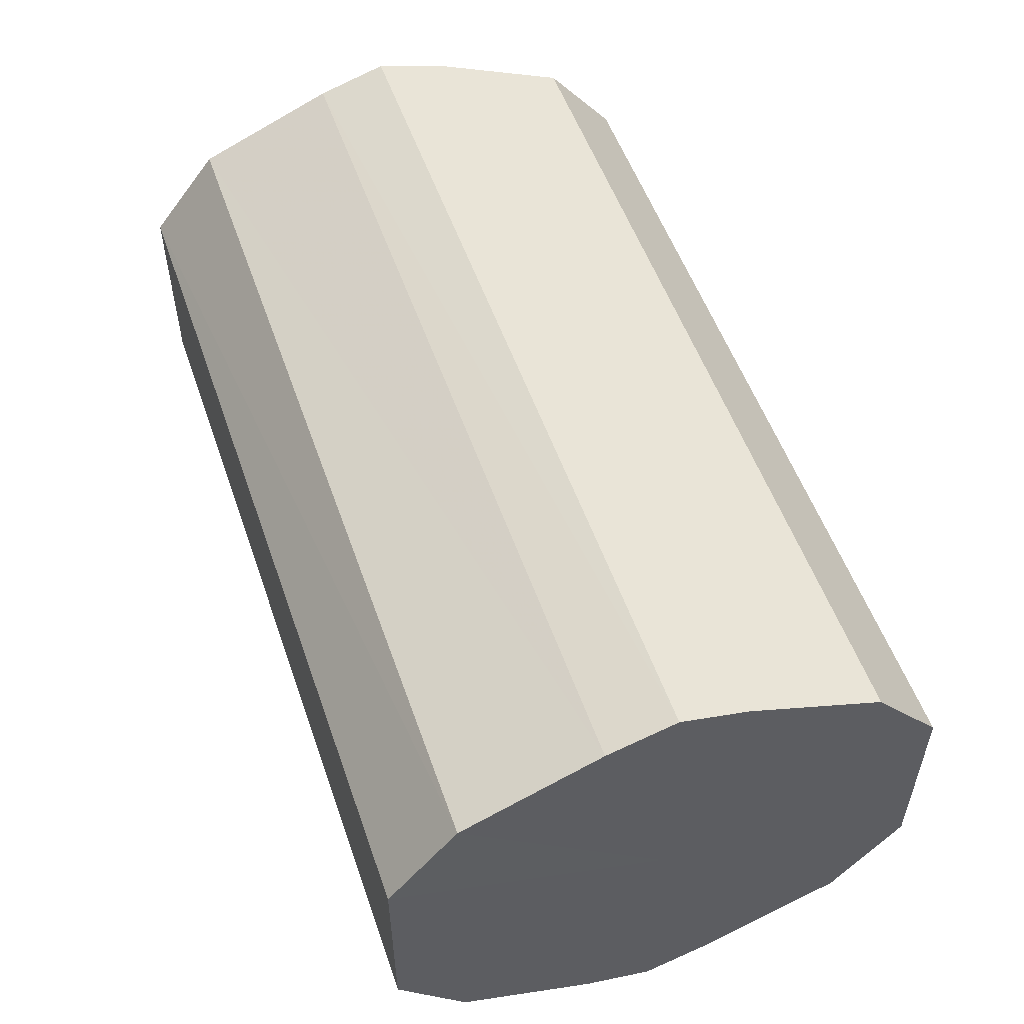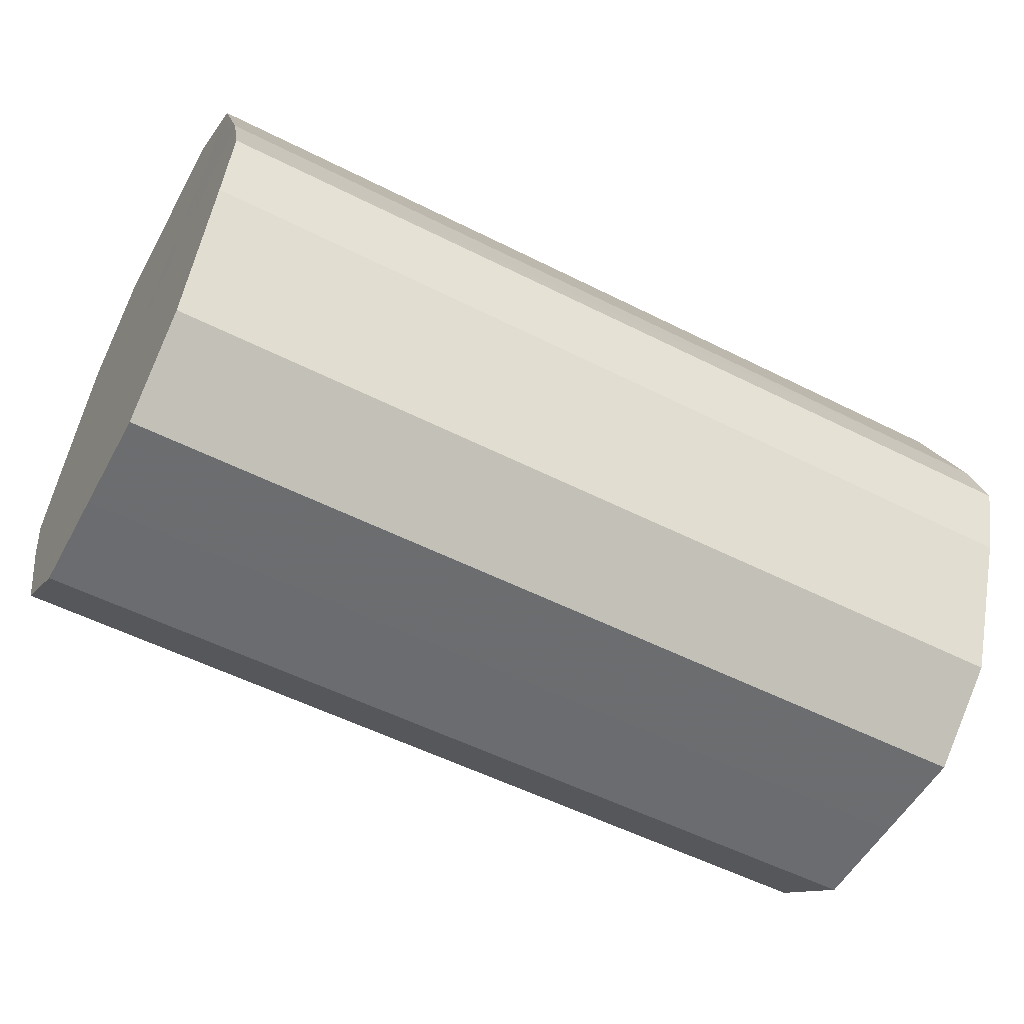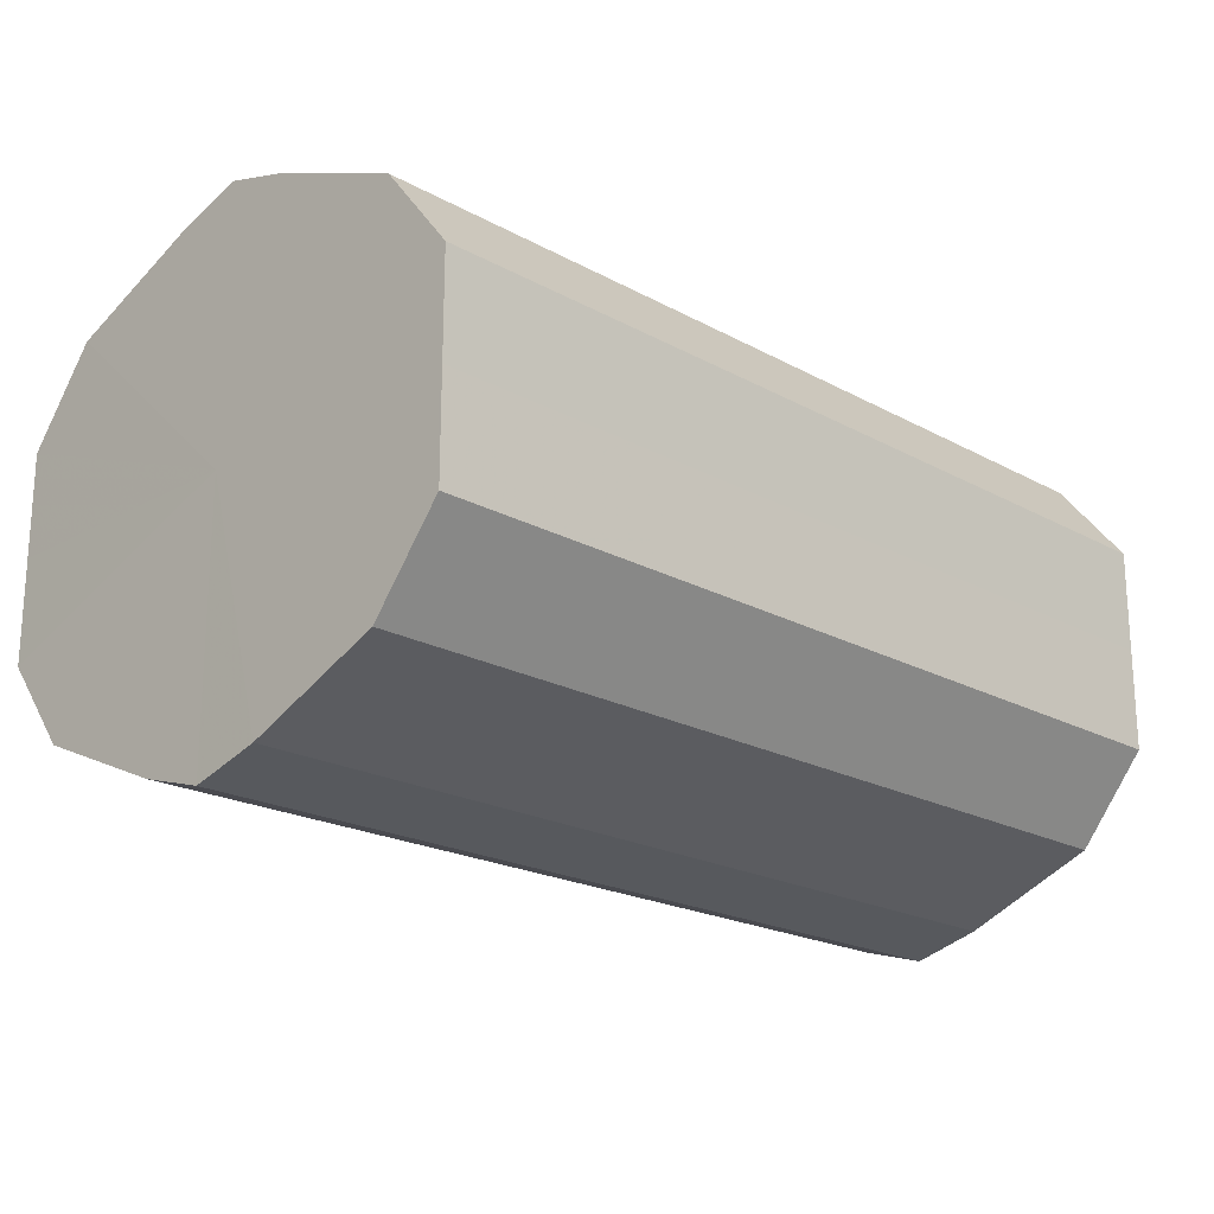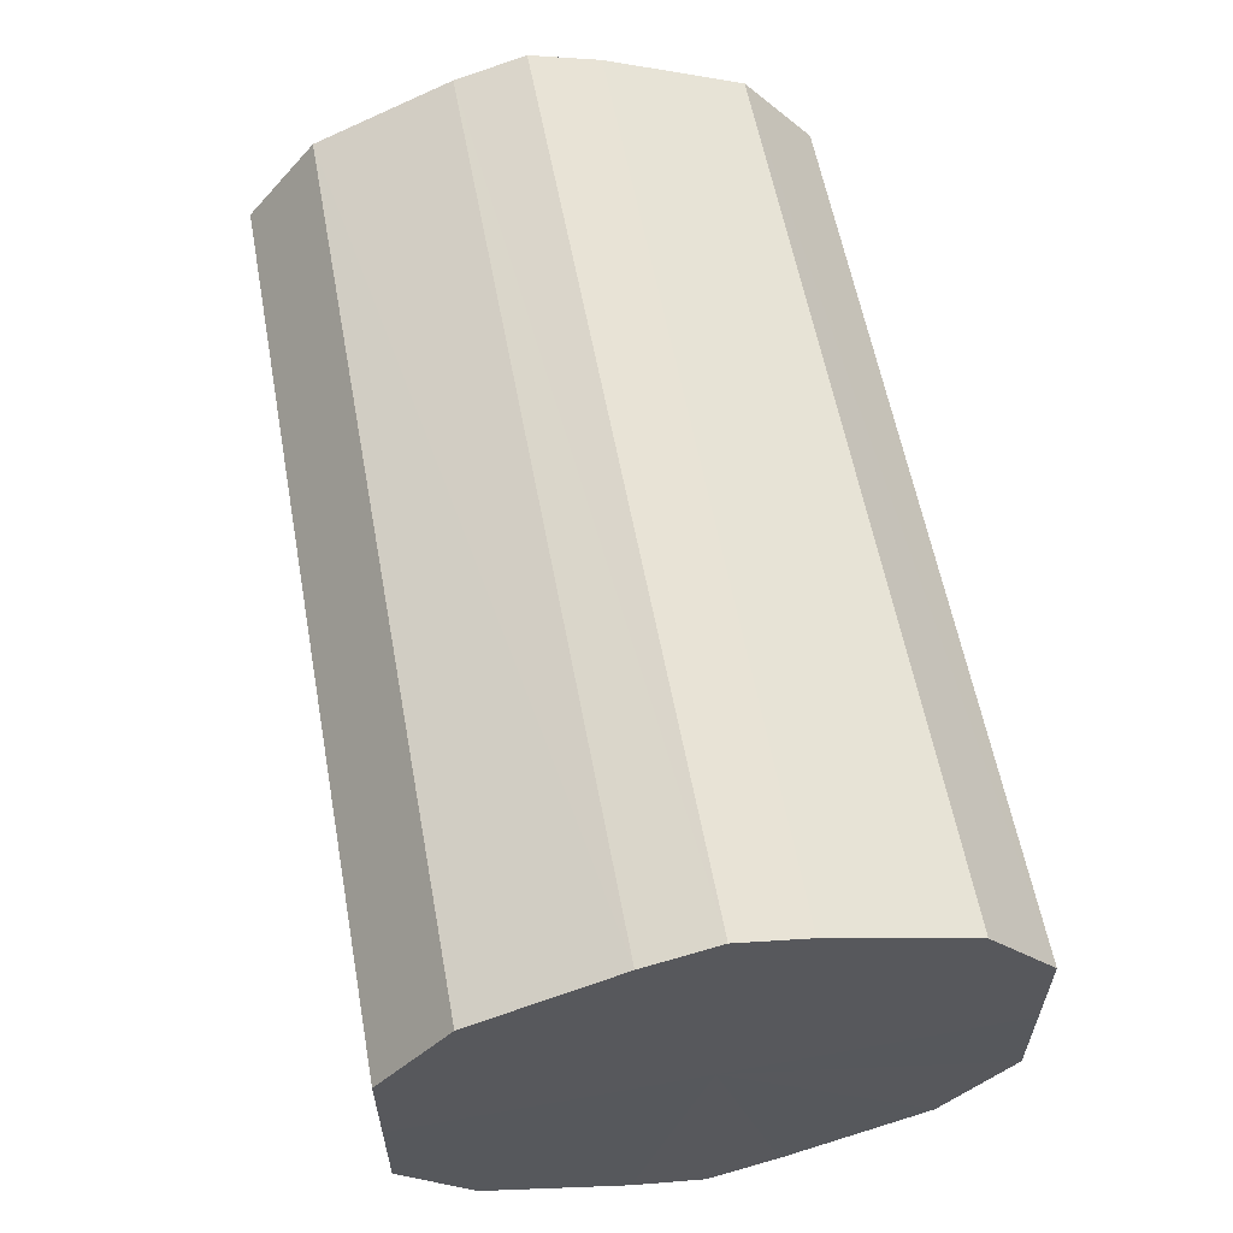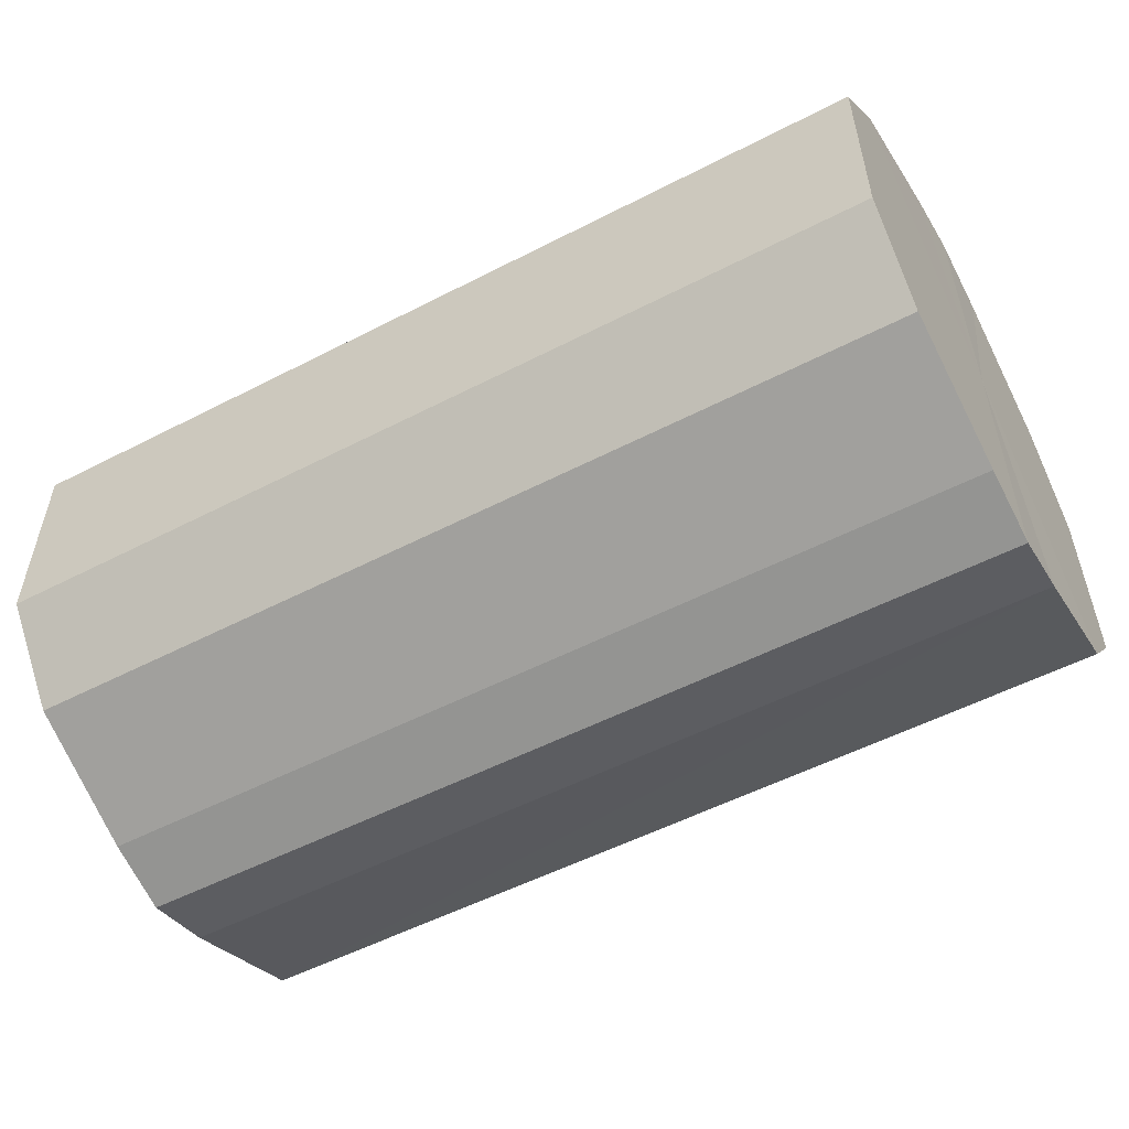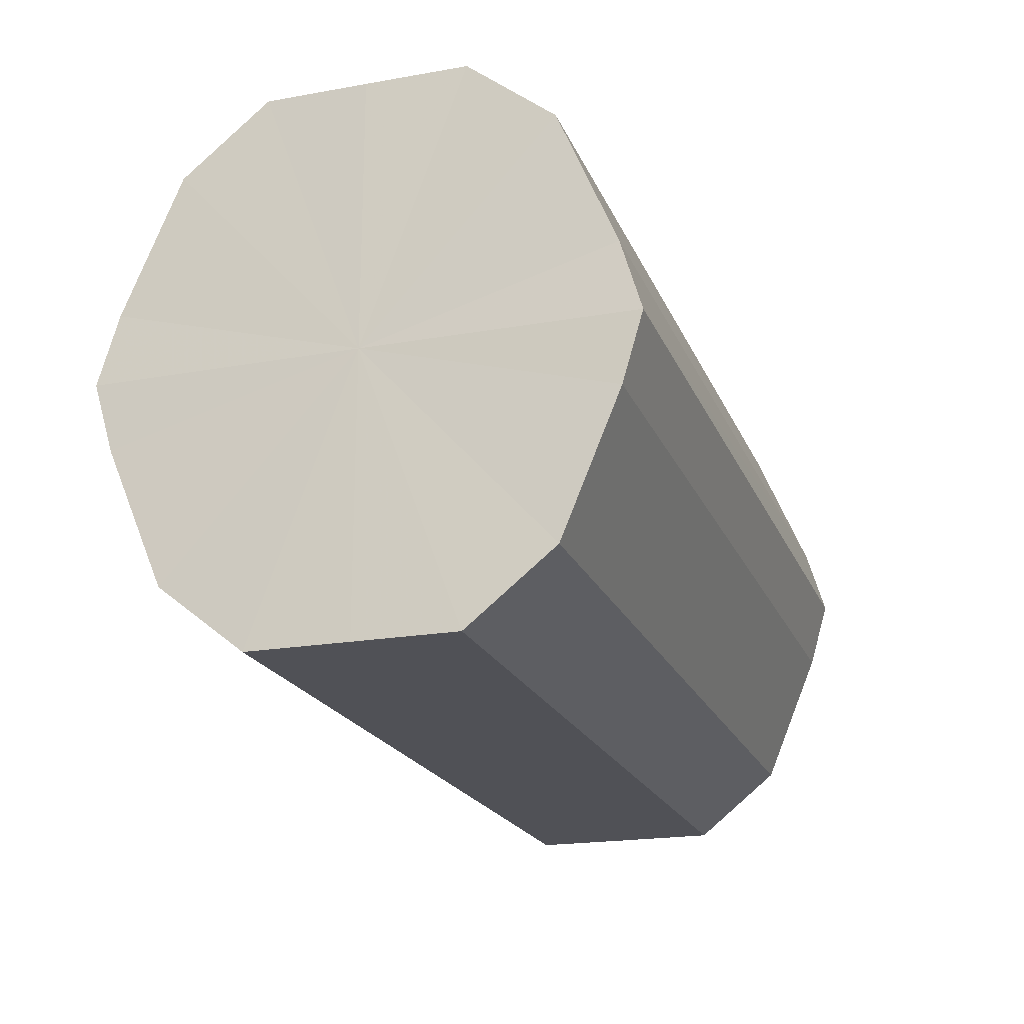
<metadata>
{"format":"obj","ext":"obj","renderer":"f3d","projection":"perspective","resolution":1024,"background":"white","views":[{"elev":53.8,"azim":70.9,"up":"+Z"},{"elev":-53.9,"azim":151.7,"up":"+Y"},{"elev":-20.4,"azim":134.9,"up":"+Z"},{"elev":58.8,"azim":-100.5,"up":"+Z"},{"elev":-54.0,"azim":-151.3,"up":"+Z"},{"elev":-20.4,"azim":-71.9,"up":"+Y"}]}
</metadata>
<code>
o 31554
v 2159 1870 14.2
v 2159 1870 14.21
v 2159 1870 14.2
v 2159 1870 14.23
v 2159 1870 14.21
v 2159 1870 14.19
v 2159 1870 14.19
v 2159 1870 14.24
v 2159 1870 14.23
v 2159 1870 14.17
v 2159 1870 14.17
v 2159 1870 14.24
v 2159 1870 14.24
v 2159 1870 14.16
v 2159 1870 14.16
v 2159 1870 14.24
v 2159 1870 14.24
v 2159 1870 14.16
v 2159 1870 14.16
v 2159 1870 14.23
v 2159 1870 14.24
v 2159 1870 14.16
v 2159 1870 14.16
v 2159 1870 14.21
v 2159 1870 14.23
v 2159 1870 14.17
v 2159 1870 14.17
v 2159 1870 14.2
v 2159 1870 14.21
v 2159 1870 14.19
v 2159 1870 14.19
v 2159 1870 14.2
v 2159 1870 14.2
v 2159 1870 14.21
v 2159 1870 14.21
v 2159 1870 14.23
v 2159 1870 14.23
v 2159 1870 14.19
v 2159 1870 14.2
v 2159 1870 14.17
v 2159 1870 14.19
v 2159 1870 14.24
v 2159 1870 14.24
v 2159 1870 14.16
v 2159 1870 14.17
v 2159 1870 14.16
v 2159 1870 14.16
v 2159 1870 14.24
v 2159 1870 14.24
v 2159 1870 14.16
v 2159 1870 14.16
v 2159 1870 14.17
v 2159 1870 14.16
v 2159 1870 14.24
v 2159 1870 14.24
v 2159 1870 14.19
v 2159 1870 14.17
v 2159 1870 14.2
v 2159 1870 14.19
v 2159 1870 14.23
v 2159 1870 14.23
v 2159 1870 14.21
v 2159 1870 14.2
v 2159 1870 14.21
v 2159 1870 14.2
v 2159 1870 14.21
v 2159 1870 14.2
v 2159 1870 14.23
v 2159 1870 14.19
v 2159 1870 14.24
v 2159 1870 14.17
v 2159 1870 14.24
v 2159 1870 14.16
v 2159 1870 14.24
v 2159 1870 14.16
v 2159 1870 14.23
v 2159 1870 14.16
v 2159 1870 14.21
v 2159 1870 14.17
v 2159 1870 14.2
v 2159 1870 14.19
v 2159 1870 14.2
v 2159 1870 14.2
v 2159 1870 14.21
v 2159 1870 14.19
v 2159 1870 14.23
v 2159 1870 14.17
v 2159 1870 14.24
v 2159 1870 14.16
v 2159 1870 14.24
v 2159 1870 14.16
v 2159 1870 14.24
v 2159 1870 14.16
v 2159 1870 14.23
v 2159 1870 14.17
v 2159 1870 14.21
v 2159 1870 14.19
v 2159 1870 14.2
f 1 2 3
f 2 4 5
f 6 1 7
f 4 8 9
f 10 6 11
f 8 12 13
f 14 10 15
f 12 16 17
f 18 14 19
f 16 20 21
f 22 18 23
f 20 24 25
f 26 22 27
f 24 28 29
f 30 26 31
f 28 30 32
f 33 34 35
f 35 36 37
f 38 39 33
f 40 41 38
f 37 42 43
f 44 45 40
f 46 47 44
f 43 48 49
f 50 51 46
f 52 53 50
f 49 54 55
f 56 57 52
f 58 59 56
f 55 60 61
f 62 63 58
f 61 64 62
f 65 66 67
f 65 68 66
f 65 67 69
f 65 70 68
f 65 69 71
f 65 72 70
f 65 71 73
f 65 74 72
f 65 73 75
f 65 76 74
f 65 75 77
f 65 78 76
f 65 77 79
f 65 80 78
f 65 79 81
f 65 81 80
f 82 83 84
f 82 85 83
f 82 84 86
f 82 87 85
f 82 86 88
f 82 89 87
f 82 88 90
f 82 91 89
f 82 90 92
f 82 93 91
f 82 92 94
f 82 95 93
f 82 94 96
f 82 97 95
f 82 96 98
f 82 98 97

</code>
